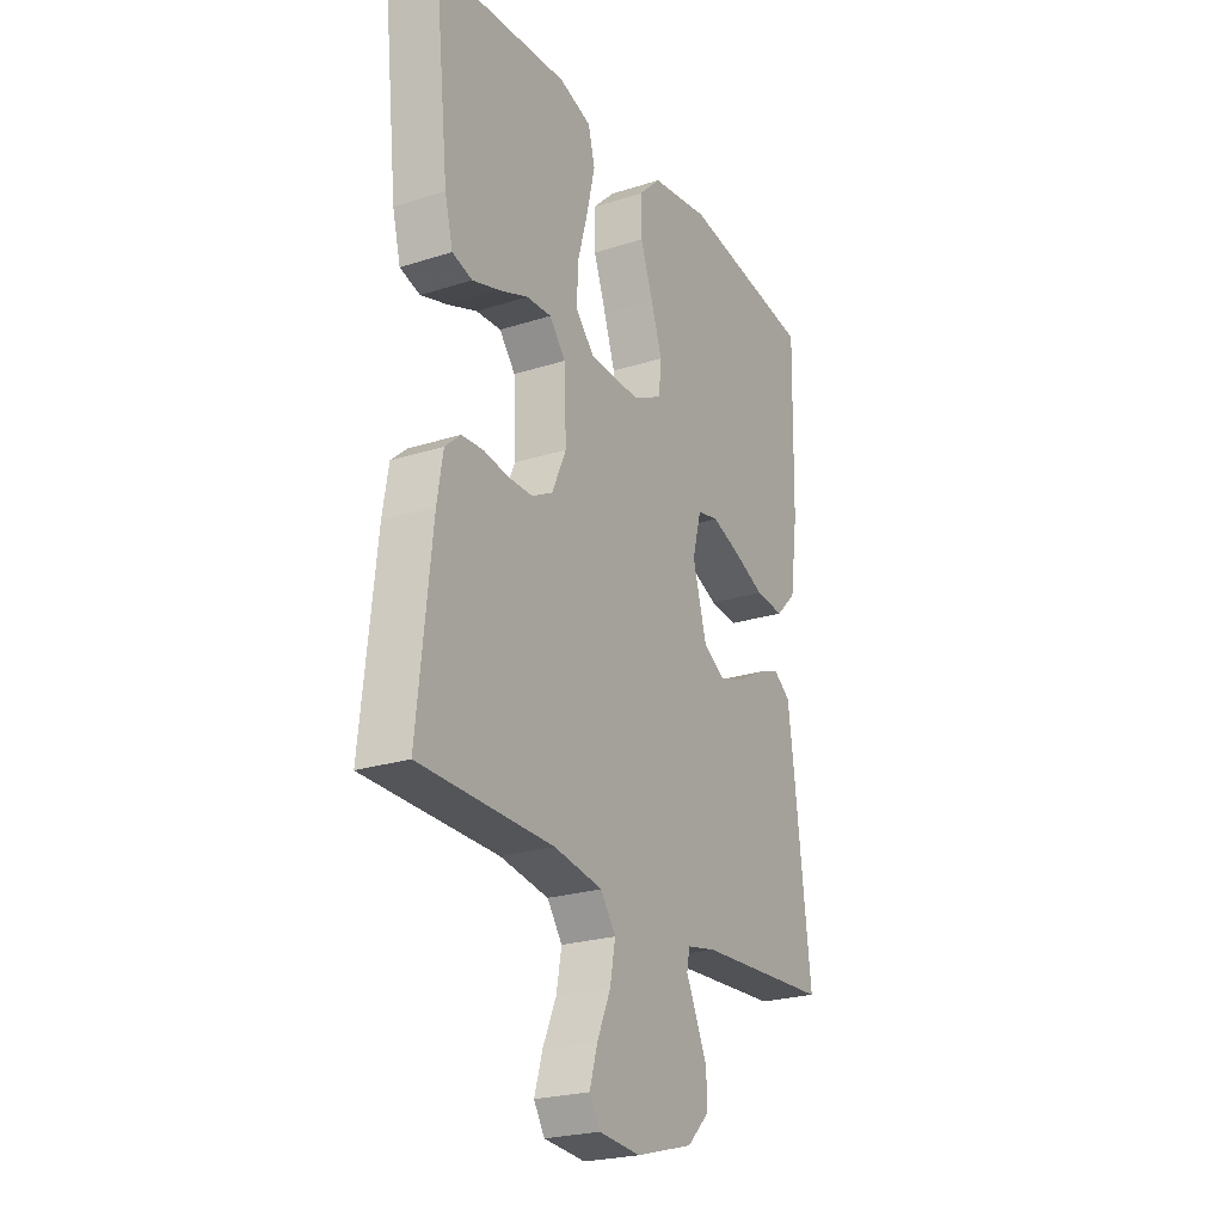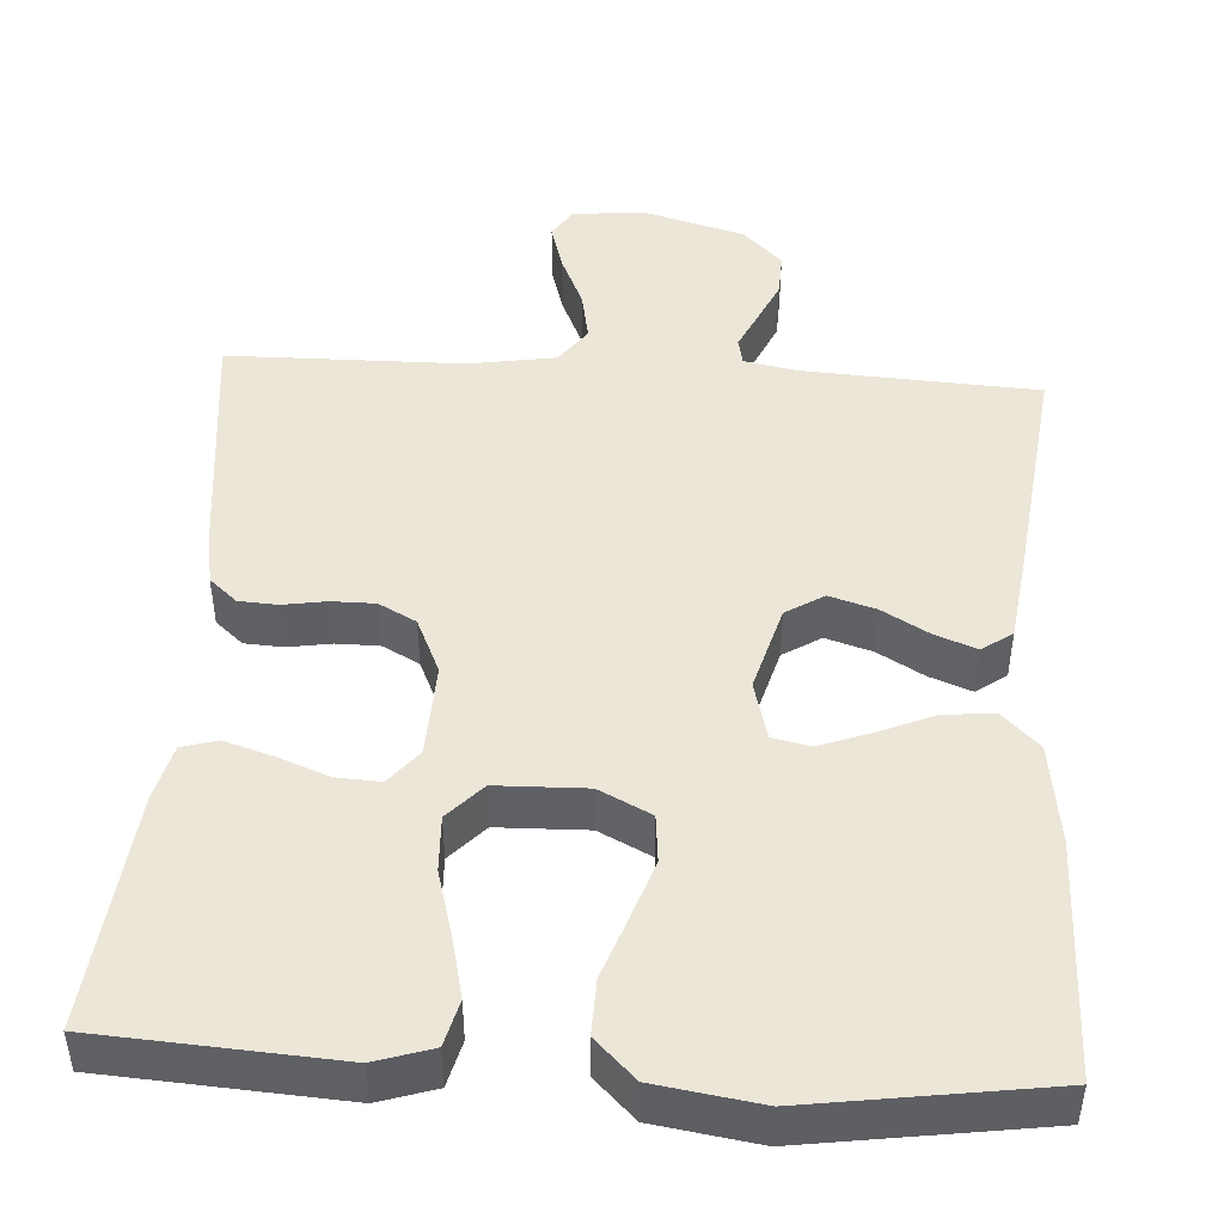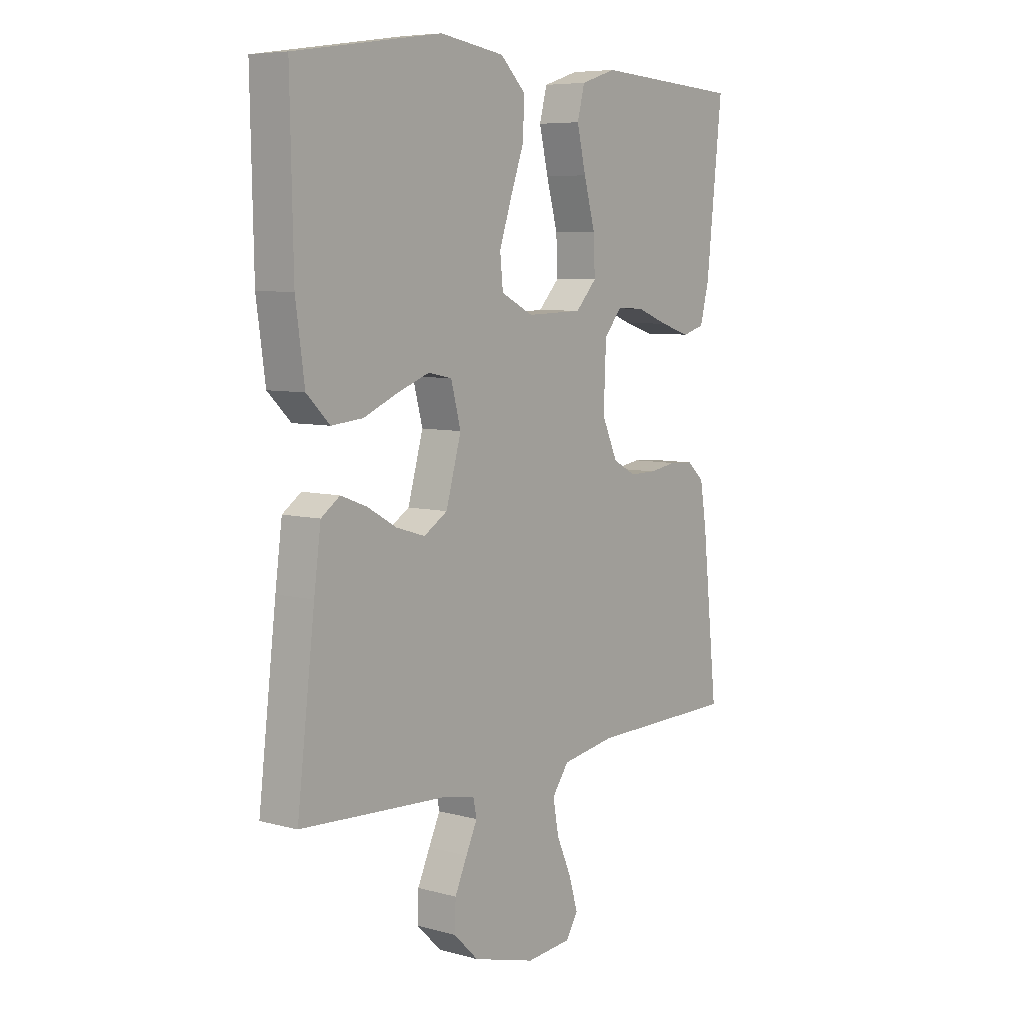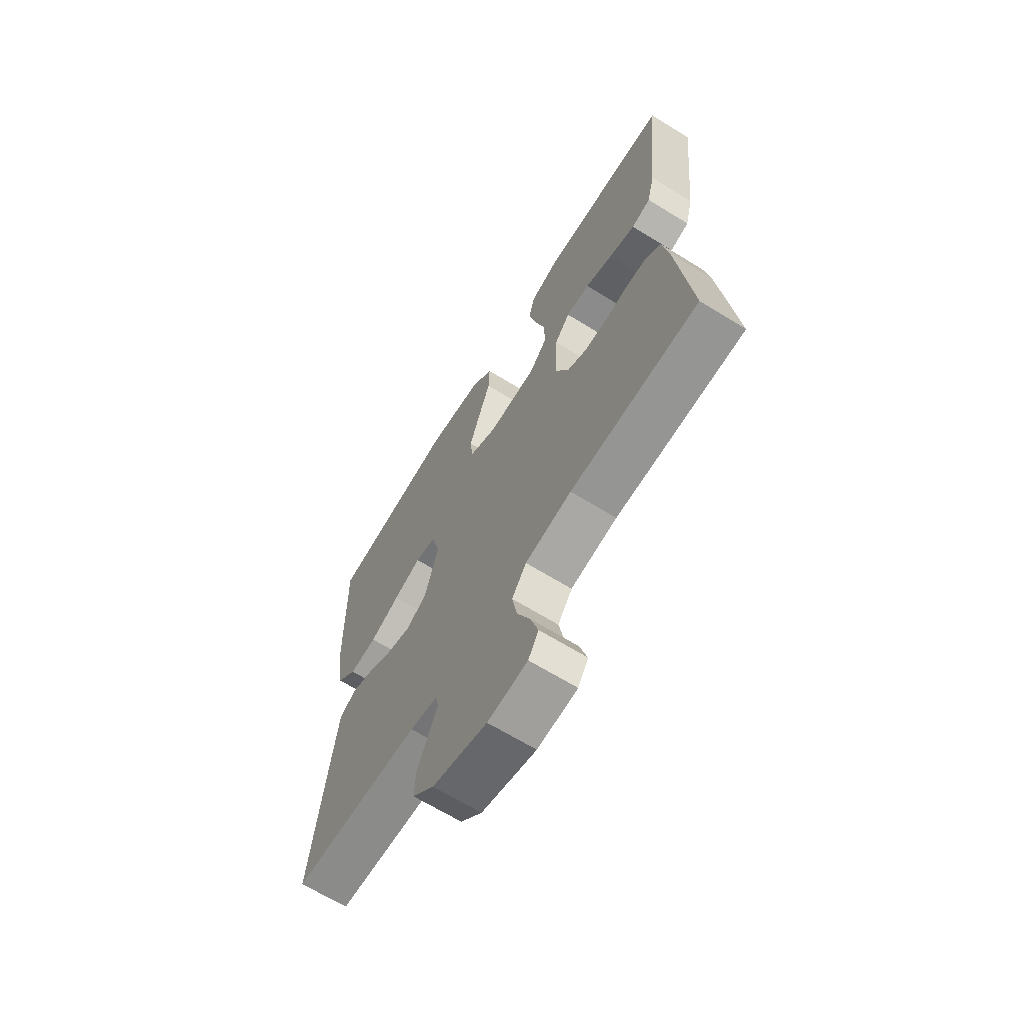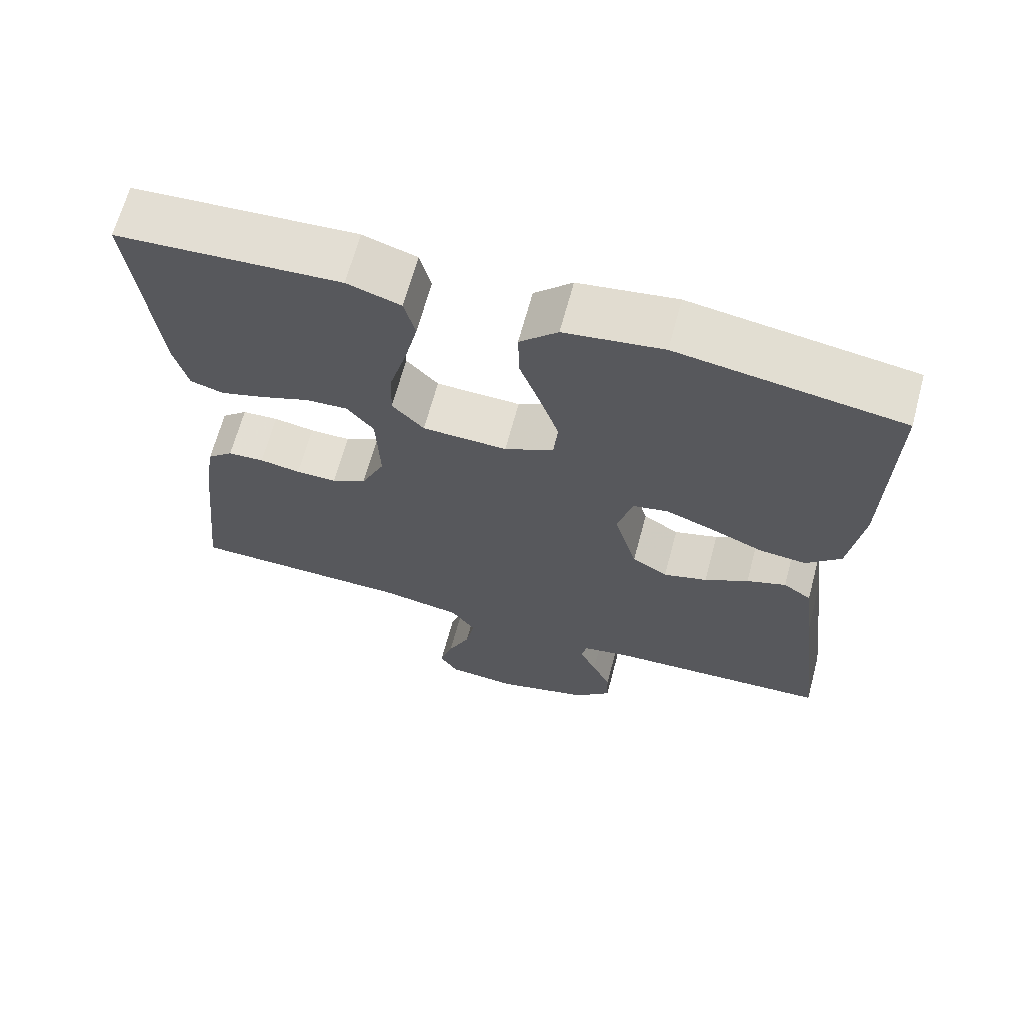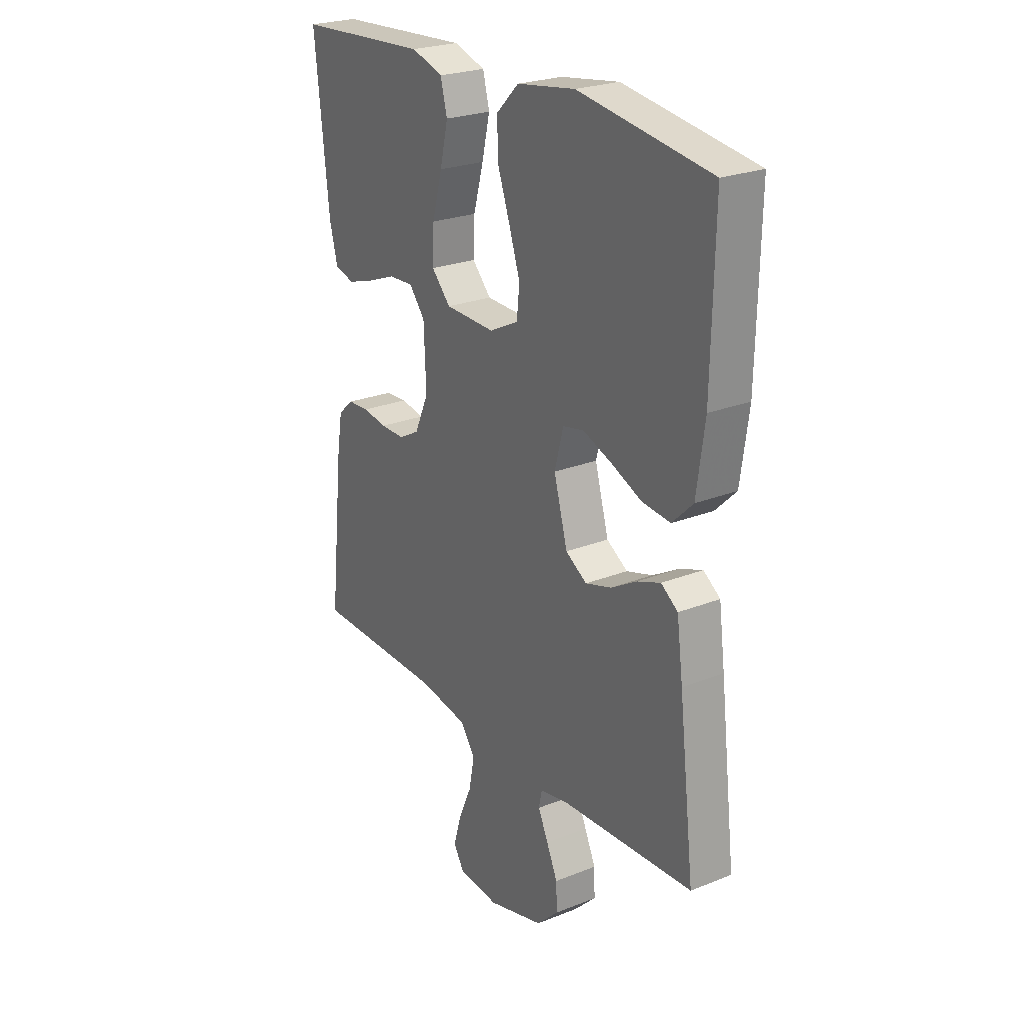
<metadata>
{"format":"obj","ext":"obj","renderer":"f3d","projection":"perspective","resolution":1024,"background":"white","views":[{"elev":-23.9,"azim":-62.0,"up":"+Z"},{"elev":46.6,"azim":3.6,"up":"+Y"},{"elev":7.0,"azim":128.0,"up":"+Z"},{"elev":-66.7,"azim":-121.7,"up":"+Z"},{"elev":66.5,"azim":15.1,"up":"+Z"},{"elev":24.6,"azim":56.9,"up":"+Z"}]}
</metadata>
<code>
v -0.5 0.07 -0.5
v -0.468 0.07 -0.2
v -0.455 0.07 -0.121
v -0.42 0.07 -0.09
v -0.371 0.07 -0.087
v -0.316 0.07 -0.096
v -0.261 0.07 -0.096
v -0.214 0.07 -0.071
v -0.182 0.07 0
v -0.187 0.07 0.119
v -0.223 0.07 0.163
v -0.279 0.07 0.16
v -0.344 0.07 0.135
v -0.405 0.07 0.116
v -0.45 0.07 0.129
v -0.468 0.07 0.2
v -0.5 0.07 0.5
v -0.2 0.07 0.519
v -0.128 0.07 0.496
v -0.113 0.07 0.438
v -0.131 0.07 0.361
v -0.154 0.07 0.278
v -0.157 0.07 0.207
v -0.114 0.07 0.161
v 0 0.07 0.158
v 0.066 0.07 0.191
v 0.072 0.07 0.251
v 0.047 0.07 0.326
v 0.019 0.07 0.404
v 0.017 0.07 0.474
v 0.068 0.07 0.524
v 0.2 0.07 0.544
v 0.5 0.07 0.5
v 0.494 0.07 0.2
v 0.476 0.07 0.071
v 0.429 0.07 0.025
v 0.365 0.07 0.031
v 0.295 0.07 0.061
v 0.23 0.07 0.085
v 0.182 0.07 0.075
v 0.162 0.07 0
v 0.193 0.07 -0.11
v 0.241 0.07 -0.14
v 0.3 0.07 -0.122
v 0.359 0.07 -0.088
v 0.412 0.07 -0.068
v 0.45 0.07 -0.095
v 0.464 0.07 -0.2
v 0.5 0.07 -0.5
v 0.2 0.07 -0.517
v 0.135 0.07 -0.53
v 0.128 0.07 -0.564
v 0.151 0.07 -0.613
v 0.176 0.07 -0.668
v 0.178 0.07 -0.724
v 0.128 0.07 -0.773
v 0 0.07 -0.809
v -0.093 0.07 -0.801
v -0.117 0.07 -0.762
v -0.099 0.07 -0.701
v -0.069 0.07 -0.633
v -0.057 0.07 -0.569
v -0.091 0.07 -0.522
v -0.2 0.07 -0.504
v -0.5 0 -0.5
v -0.468 0 -0.2
v -0.455 0 -0.121
v -0.42 0 -0.09
v -0.371 0 -0.087
v -0.316 0 -0.096
v -0.261 0 -0.096
v -0.214 0 -0.071
v -0.182 0 0
v -0.187 0 0.119
v -0.223 0 0.163
v -0.279 0 0.16
v -0.344 0 0.135
v -0.405 0 0.116
v -0.45 0 0.129
v -0.468 0 0.2
v -0.5 0 0.5
v -0.2 0 0.519
v -0.128 0 0.496
v -0.113 0 0.438
v -0.131 0 0.361
v -0.154 0 0.278
v -0.157 0 0.207
v -0.114 0 0.161
v 0 0 0.158
v 0.066 0 0.191
v 0.072 0 0.251
v 0.047 0 0.326
v 0.019 0 0.404
v 0.017 0 0.474
v 0.068 0 0.524
v 0.2 0 0.544
v 0.5 0 0.5
v 0.494 0 0.2
v 0.476 0 0.071
v 0.429 0 0.025
v 0.365 0 0.031
v 0.295 0 0.061
v 0.23 0 0.085
v 0.182 0 0.075
v 0.162 0 0
v 0.193 0 -0.11
v 0.241 0 -0.14
v 0.3 0 -0.122
v 0.359 0 -0.088
v 0.412 0 -0.068
v 0.45 0 -0.095
v 0.464 0 -0.2
v 0.5 0 -0.5
v 0.2 0 -0.517
v 0.135 0 -0.53
v 0.128 0 -0.564
v 0.151 0 -0.613
v 0.176 0 -0.668
v 0.178 0 -0.724
v 0.128 0 -0.773
v 0 0 -0.809
v -0.093 0 -0.801
v -0.117 0 -0.762
v -0.099 0 -0.701
v -0.069 0 -0.633
v -0.057 0 -0.569
v -0.091 0 -0.522
v -0.2 0 -0.504
f 59 60 61
f 58 59 61
f 57 58 61
f 56 57 61
f 55 56 61
f 54 55 61
f 53 54 61
f 52 53 61
f 51 52 61 62
f 48 49 50
f 47 48 50
f 46 47 50
f 45 46 50
f 44 45 50
f 43 44 50 51
f 51 62 63
f 43 51 63
f 42 43 63
f 36 37 38
f 35 36 38
f 34 35 38
f 33 34 38
f 32 33 38
f 31 32 38
f 30 31 38
f 29 30 38
f 28 29 38
f 27 28 38 39
f 26 27 39 40
f 20 21 22
f 19 20 22
f 18 19 22
f 17 18 22
f 16 17 22
f 15 16 22
f 14 15 22
f 13 14 22
f 12 13 22
f 11 12 22 23
f 10 11 23 24
f 4 5 6
f 3 4 6
f 2 3 6
f 1 2 6
f 64 1 6
f 64 6 7
f 64 7 8
f 63 64 8
f 42 63 8
f 41 42 8
f 41 8 9
f 40 41 9
f 26 40 9
f 25 26 9
f 9 10 24 25
f 125 124 123
f 125 123 122
f 125 122 121
f 125 121 120
f 125 120 119
f 125 119 118
f 125 118 117
f 125 117 116
f 126 125 116 115
f 114 113 112
f 114 112 111
f 114 111 110
f 114 110 109
f 114 109 108
f 115 114 108 107
f 127 126 115
f 127 115 107
f 127 107 106
f 102 101 100
f 102 100 99
f 102 99 98
f 102 98 97
f 102 97 96
f 102 96 95
f 102 95 94
f 102 94 93
f 102 93 92
f 103 102 92 91
f 104 103 91 90
f 86 85 84
f 86 84 83
f 86 83 82
f 86 82 81
f 86 81 80
f 86 80 79
f 86 79 78
f 86 78 77
f 86 77 76
f 87 86 76 75
f 88 87 75 74
f 70 69 68
f 70 68 67
f 70 67 66
f 70 66 65
f 70 65 128
f 71 70 128
f 72 71 128
f 72 128 127
f 72 127 106
f 72 106 105
f 73 72 105
f 73 105 104
f 73 104 90
f 73 90 89
f 89 88 74 73
f 1 65 66 2
f 2 66 67 3
f 3 67 68 4
f 4 68 69 5
f 5 69 70 6
f 6 70 71 7
f 7 71 72 8
f 8 72 73 9
f 9 73 74 10
f 10 74 75 11
f 11 75 76 12
f 12 76 77 13
f 13 77 78 14
f 14 78 79 15
f 15 79 80 16
f 16 80 81 17
f 17 81 82 18
f 18 82 83 19
f 19 83 84 20
f 20 84 85 21
f 21 85 86 22
f 22 86 87 23
f 23 87 88 24
f 24 88 89 25
f 25 89 90 26
f 26 90 91 27
f 27 91 92 28
f 28 92 93 29
f 29 93 94 30
f 30 94 95 31
f 31 95 96 32
f 32 96 97 33
f 33 97 98 34
f 34 98 99 35
f 35 99 100 36
f 36 100 101 37
f 37 101 102 38
f 38 102 103 39
f 39 103 104 40
f 40 104 105 41
f 41 105 106 42
f 42 106 107 43
f 43 107 108 44
f 44 108 109 45
f 45 109 110 46
f 46 110 111 47
f 47 111 112 48
f 48 112 113 49
f 49 113 114 50
f 50 114 115 51
f 51 115 116 52
f 52 116 117 53
f 53 117 118 54
f 54 118 119 55
f 55 119 120 56
f 56 120 121 57
f 57 121 122 58
f 58 122 123 59
f 59 123 124 60
f 60 124 125 61
f 61 125 126 62
f 62 126 127 63
f 63 127 128 64
f 64 128 65 1

</code>
